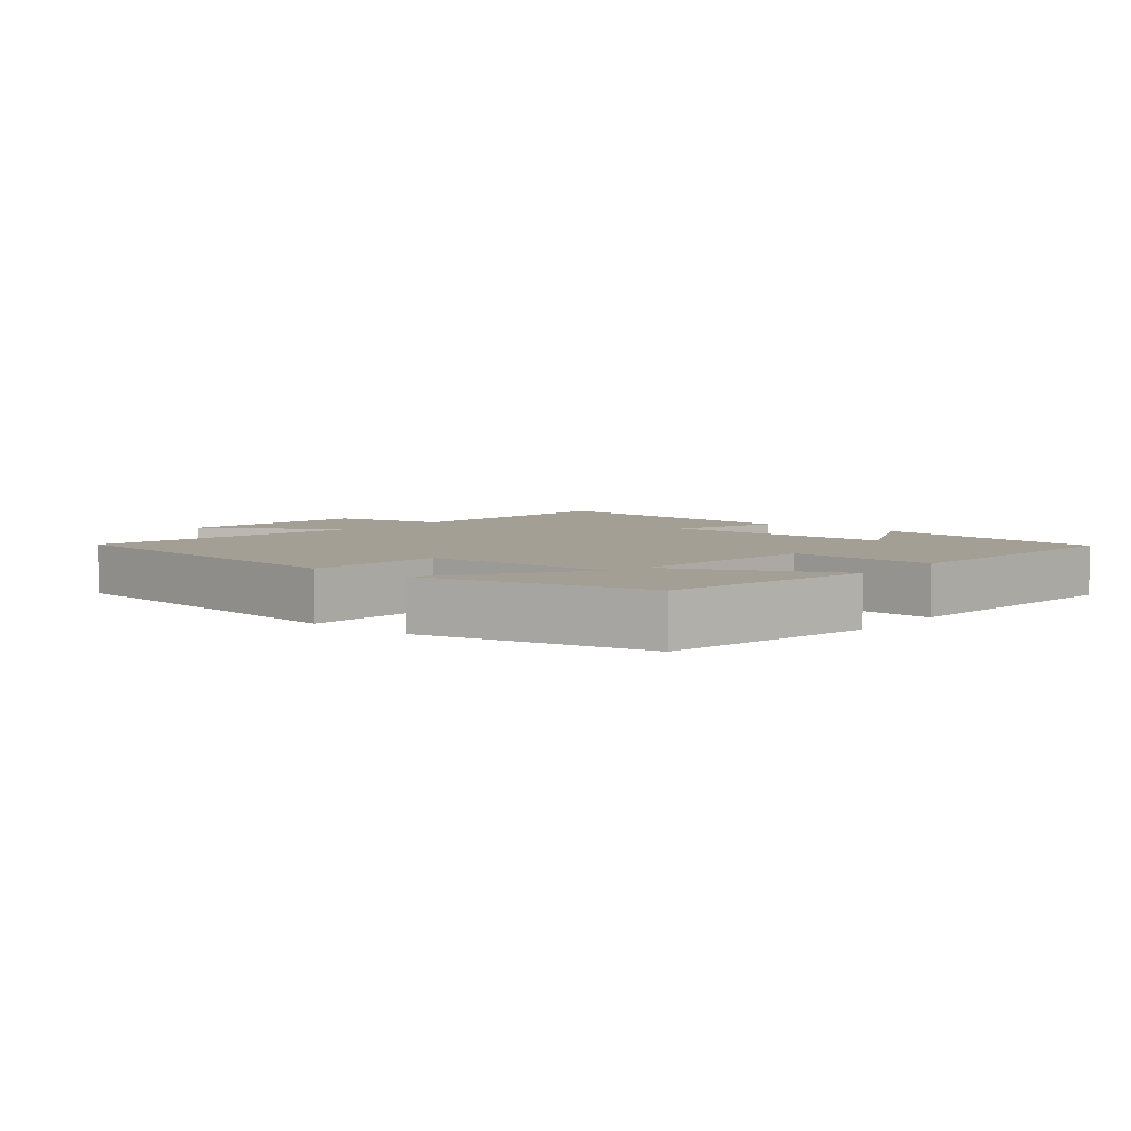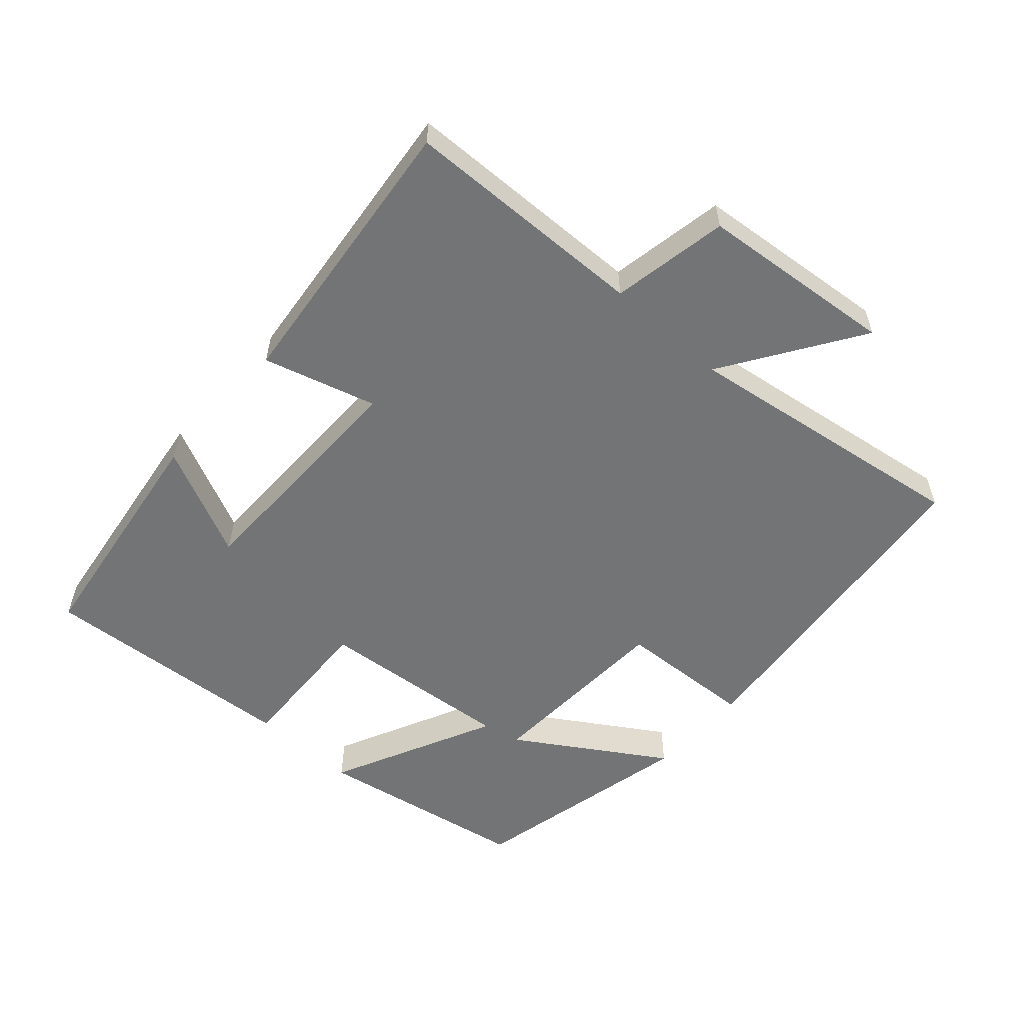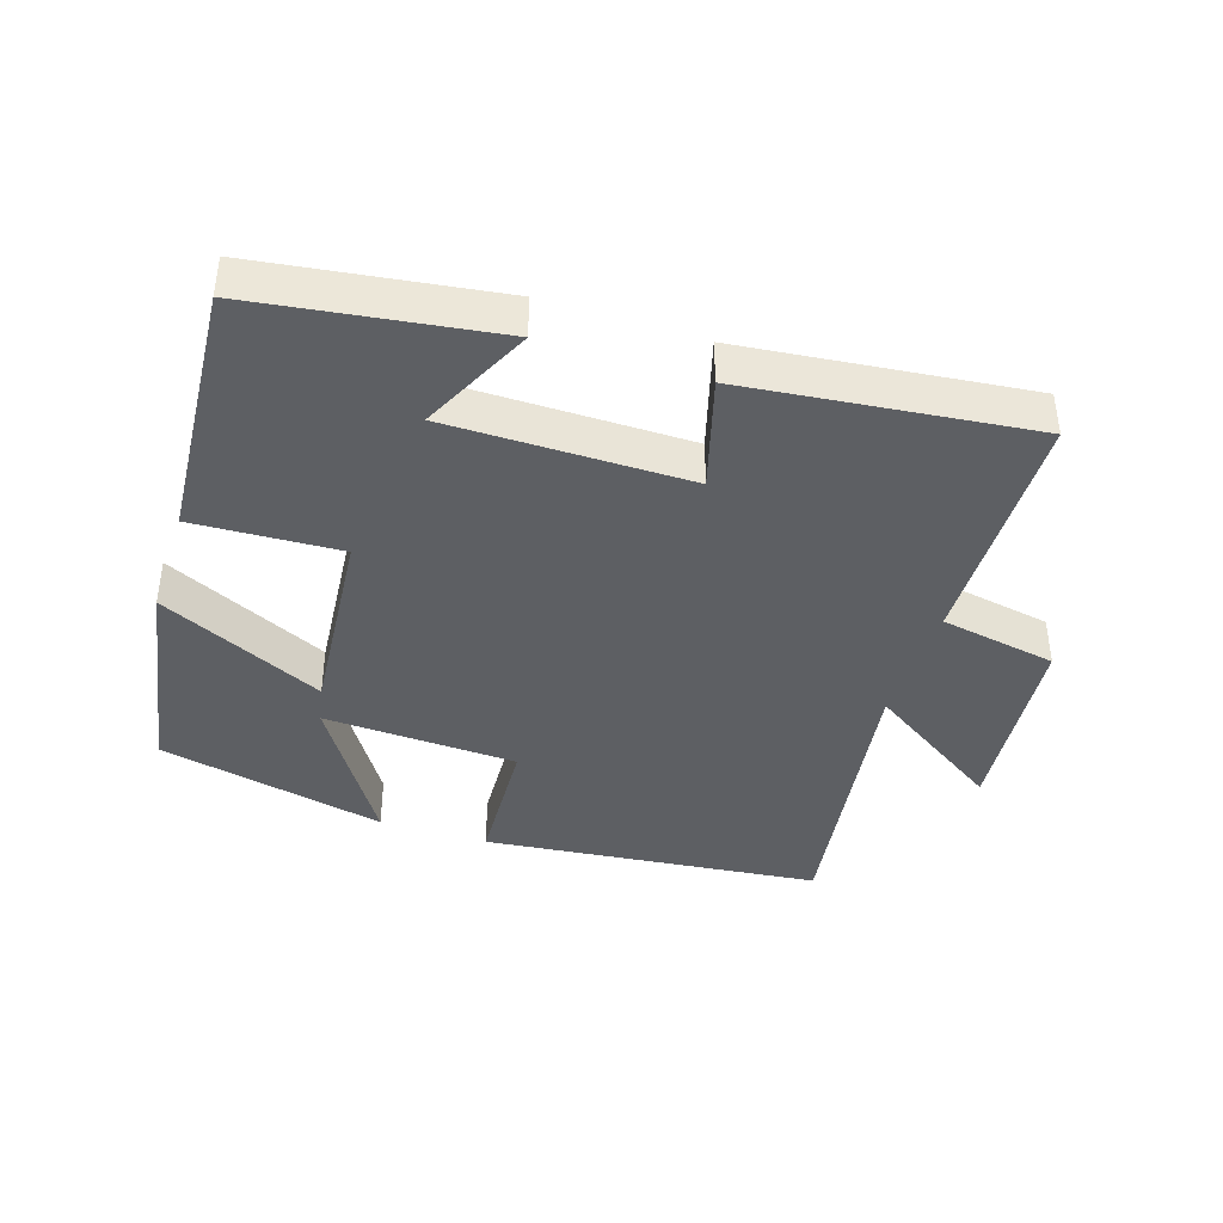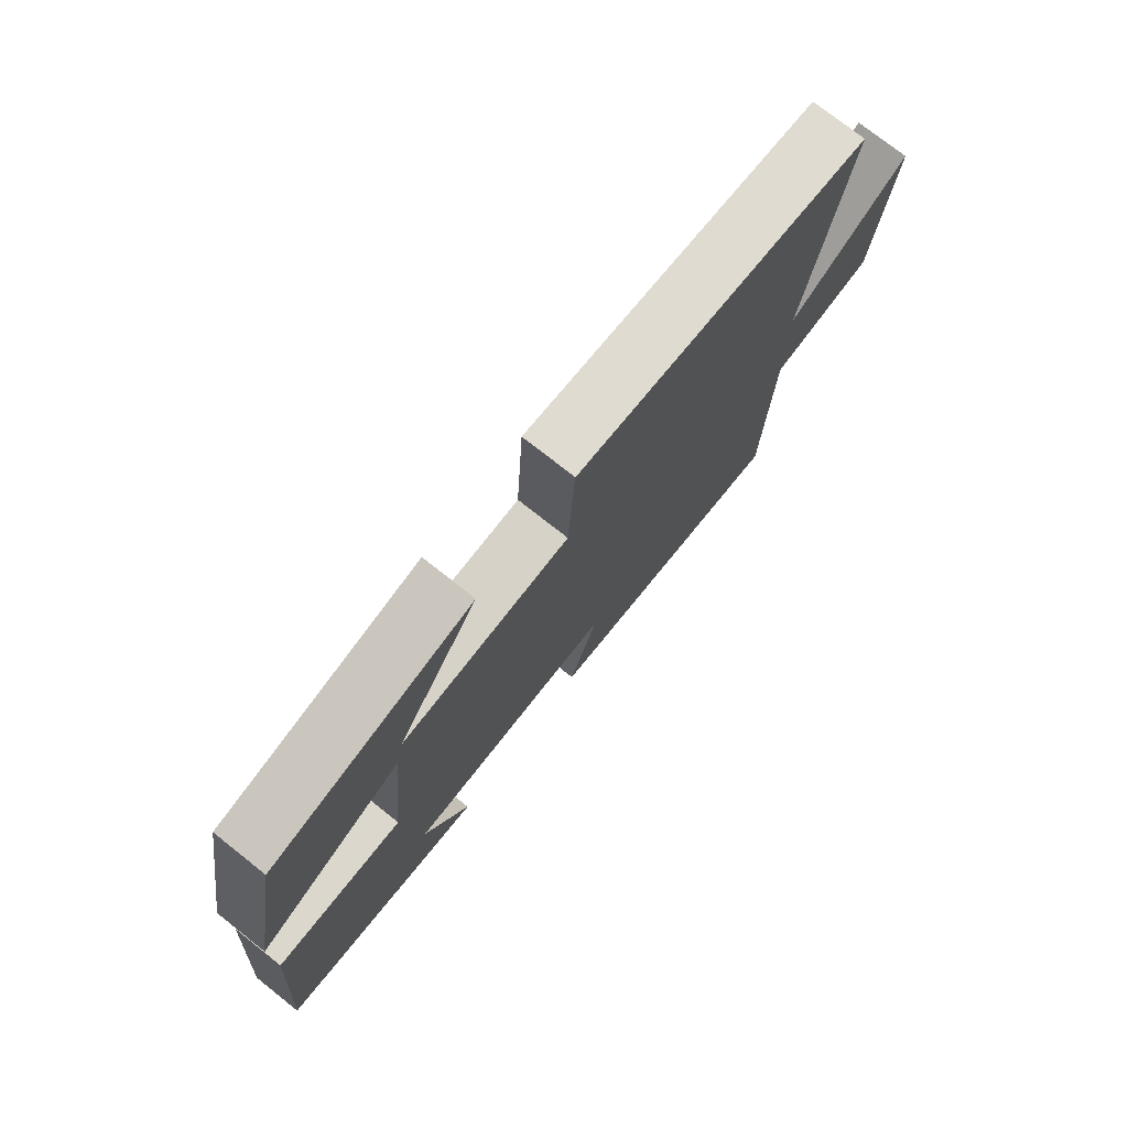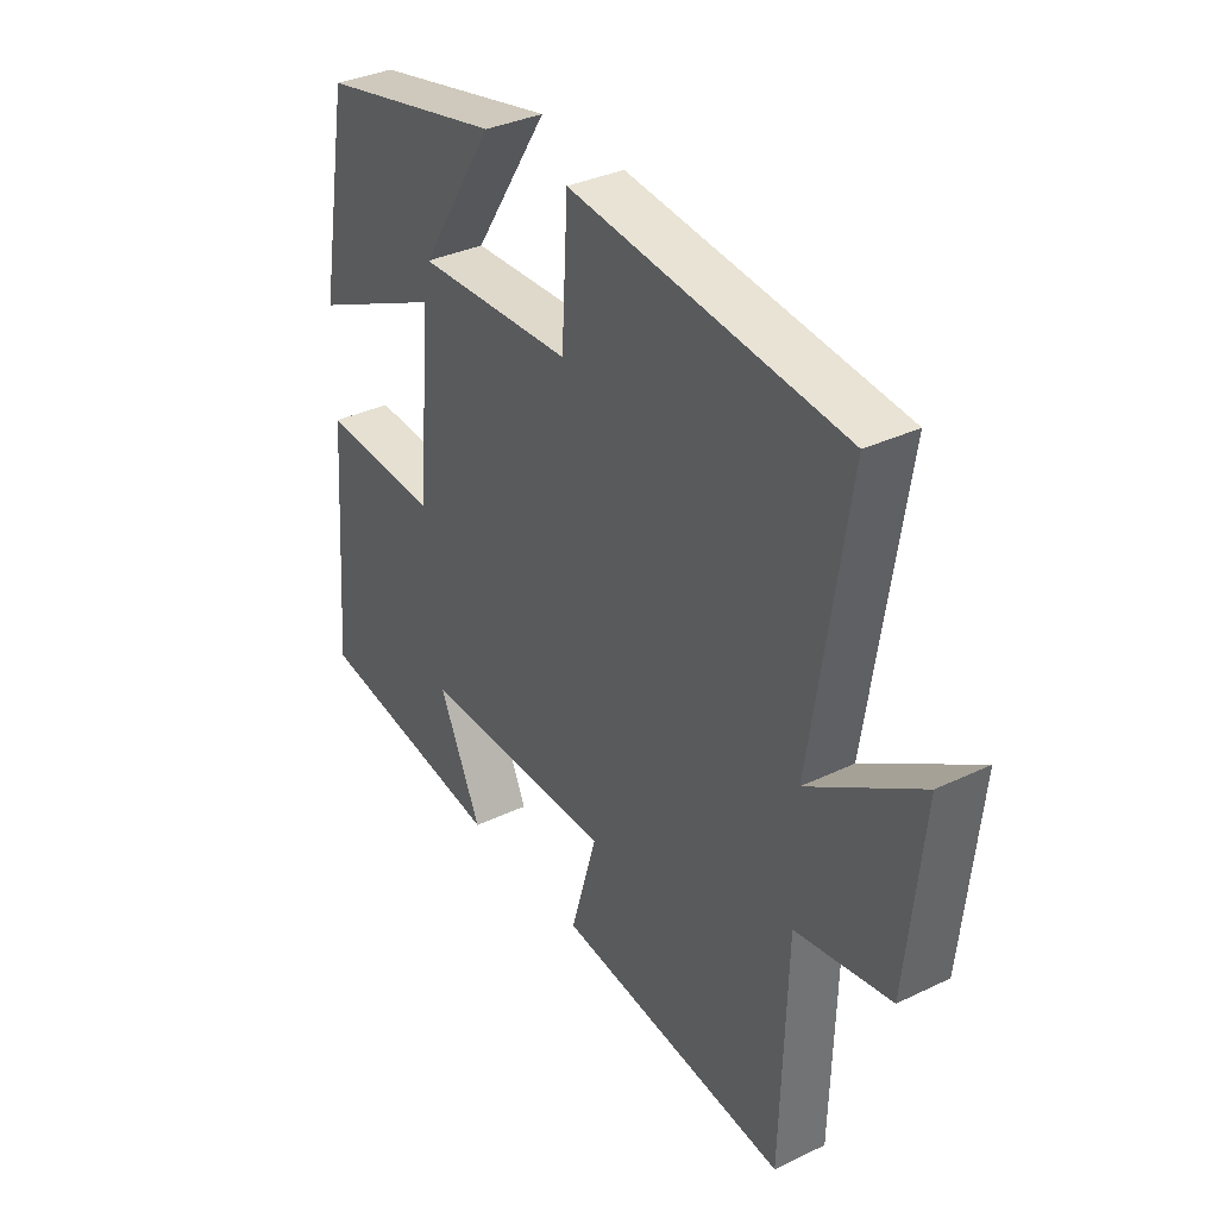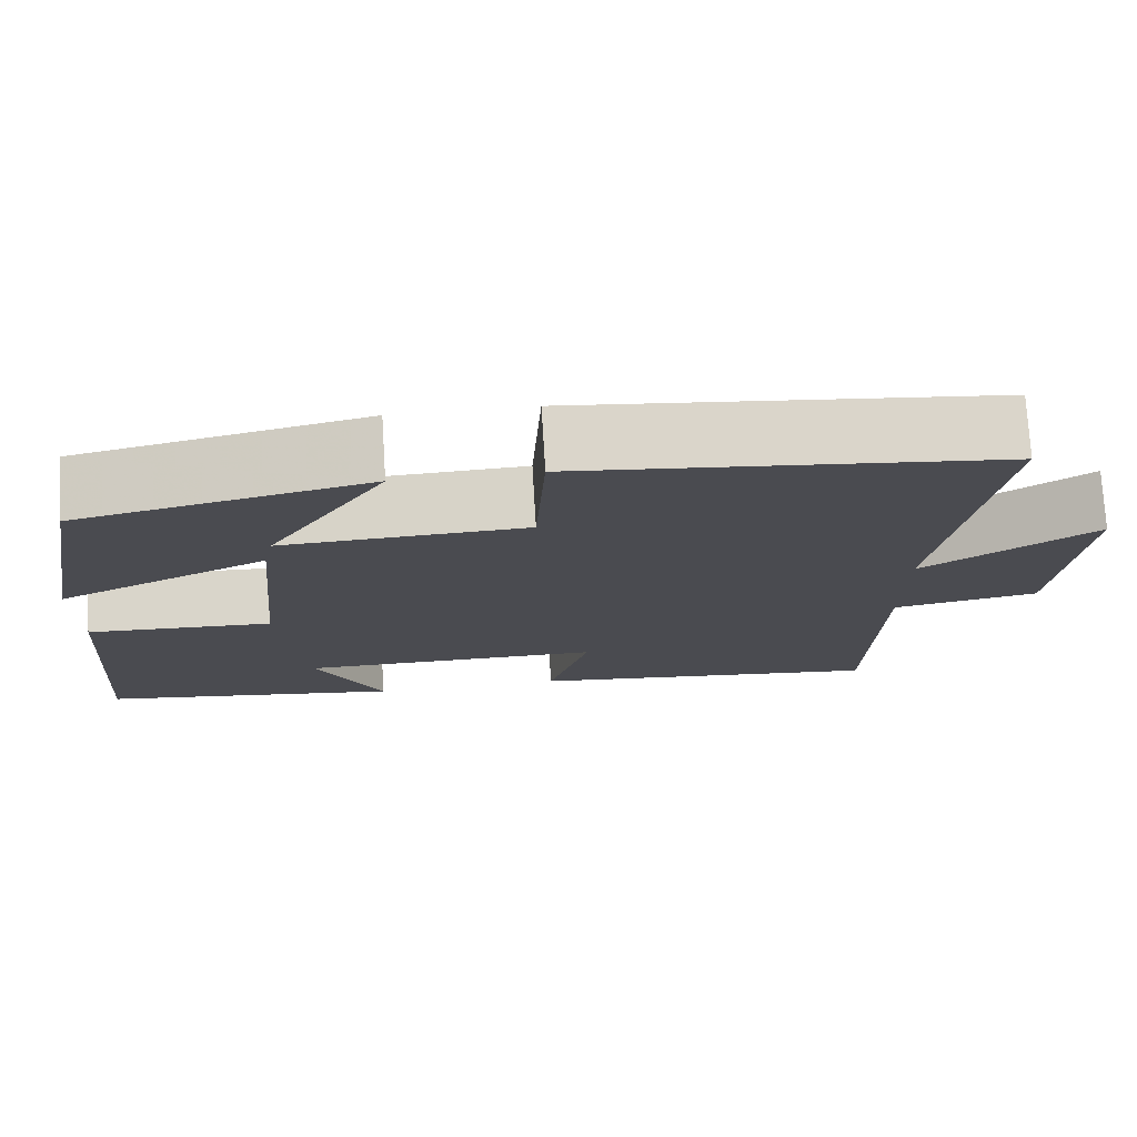
<metadata>
{"format":"obj","ext":"obj","renderer":"f3d","projection":"perspective","resolution":1024,"background":"white","views":[{"elev":5.3,"azim":40.0,"up":"+Y"},{"elev":-56.1,"azim":-132.1,"up":"+Y"},{"elev":-40.4,"azim":161.8,"up":"+Y"},{"elev":75.8,"azim":128.3,"up":"+Z"},{"elev":34.7,"azim":-122.7,"up":"+Z"},{"elev":75.3,"azim":176.5,"up":"+Z"}]}
</metadata>
<code>
v -0.489 0.07 -0.549
v -0.5 0.07 -0.182
v -0.675 0.07 -0.151
v -0.705 0.07 0.143
v -0.5 0.07 0.01
v -0.566 0.07 0.444
v -0.062 0.07 0.5
v -0.05 0.07 0.294
v 0.24 0.07 0.282
v 0.1 0.07 0.5
v 0.442 0.07 0.425
v 0.5 0.07 0.106
v 0.252 0.07 0.223
v 0.28 0.07 -0.071
v 0.5 0.07 -0.06
v 0.53 0.07 -0.448
v 0.171 0.07 -0.5
v 0.25 0.07 -0.332
v -0.11 0.07 -0.332
v -0.061 0.07 -0.5
v -0.489 0 -0.549
v -0.5 0 -0.182
v -0.675 0 -0.151
v -0.705 0 0.143
v -0.5 0 0.01
v -0.566 0 0.444
v -0.062 0 0.5
v -0.05 0 0.294
v 0.24 0 0.282
v 0.1 0 0.5
v 0.442 0 0.425
v 0.5 0 0.106
v 0.252 0 0.223
v 0.28 0 -0.071
v 0.5 0 -0.06
v 0.53 0 -0.448
v 0.171 0 -0.5
v 0.25 0 -0.332
v -0.11 0 -0.332
v -0.061 0 -0.5
f 19 20 1 2
f 18 19 2
f 15 16 17 18
f 14 15 18 2
f 13 14 2 3
f 11 12 13
f 9 10 11
f 9 11 13
f 8 9 13 3
f 5 6 7 8
f 3 4 5
f 3 5 8
f 22 21 40 39
f 22 39 38
f 38 37 36 35
f 22 38 35 34
f 23 22 34 33
f 33 32 31
f 31 30 29
f 33 31 29
f 23 33 29 28
f 28 27 26 25
f 25 24 23
f 28 25 23
f 1 21 22 2
f 2 22 23 3
f 3 23 24 4
f 4 24 25 5
f 5 25 26 6
f 6 26 27 7
f 7 27 28 8
f 8 28 29 9
f 9 29 30 10
f 10 30 31 11
f 11 31 32 12
f 12 32 33 13
f 13 33 34 14
f 14 34 35 15
f 15 35 36 16
f 16 36 37 17
f 17 37 38 18
f 18 38 39 19
f 19 39 40 20
f 20 40 21 1

</code>
